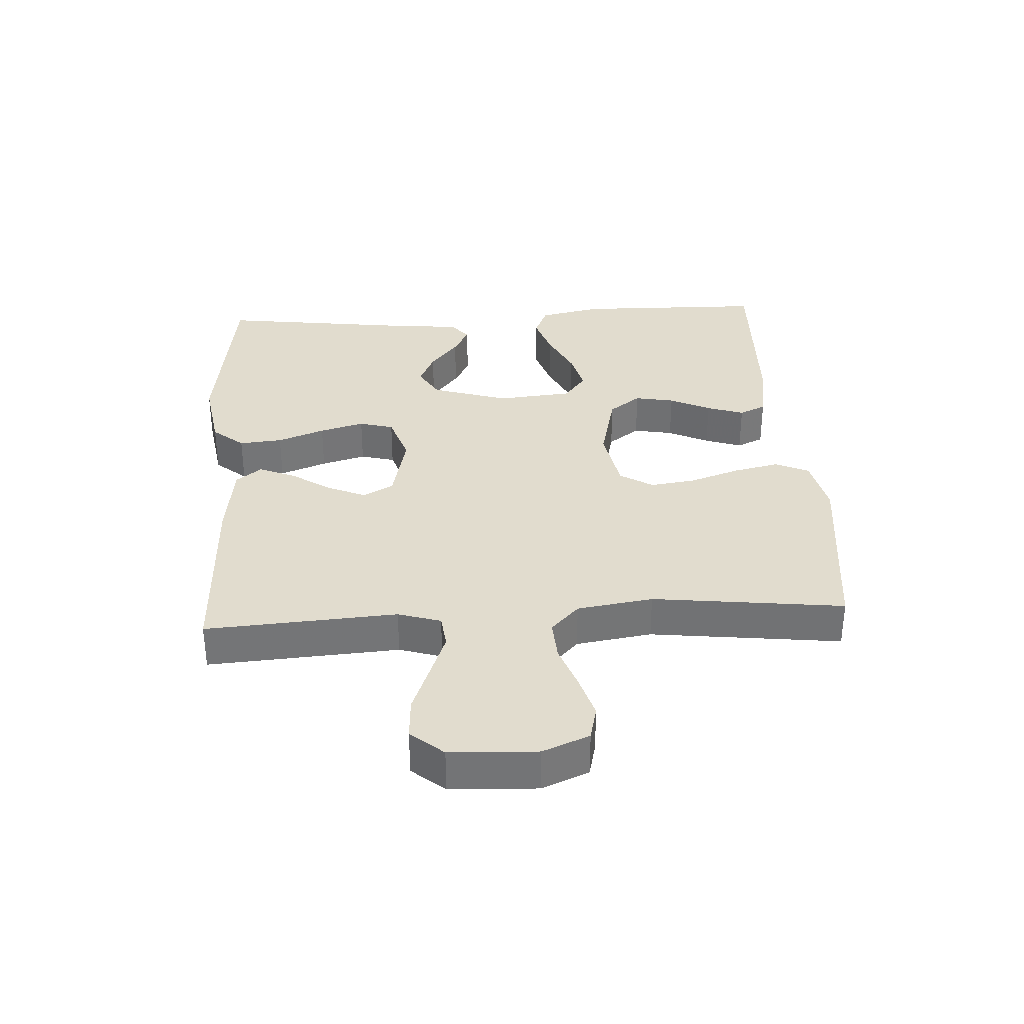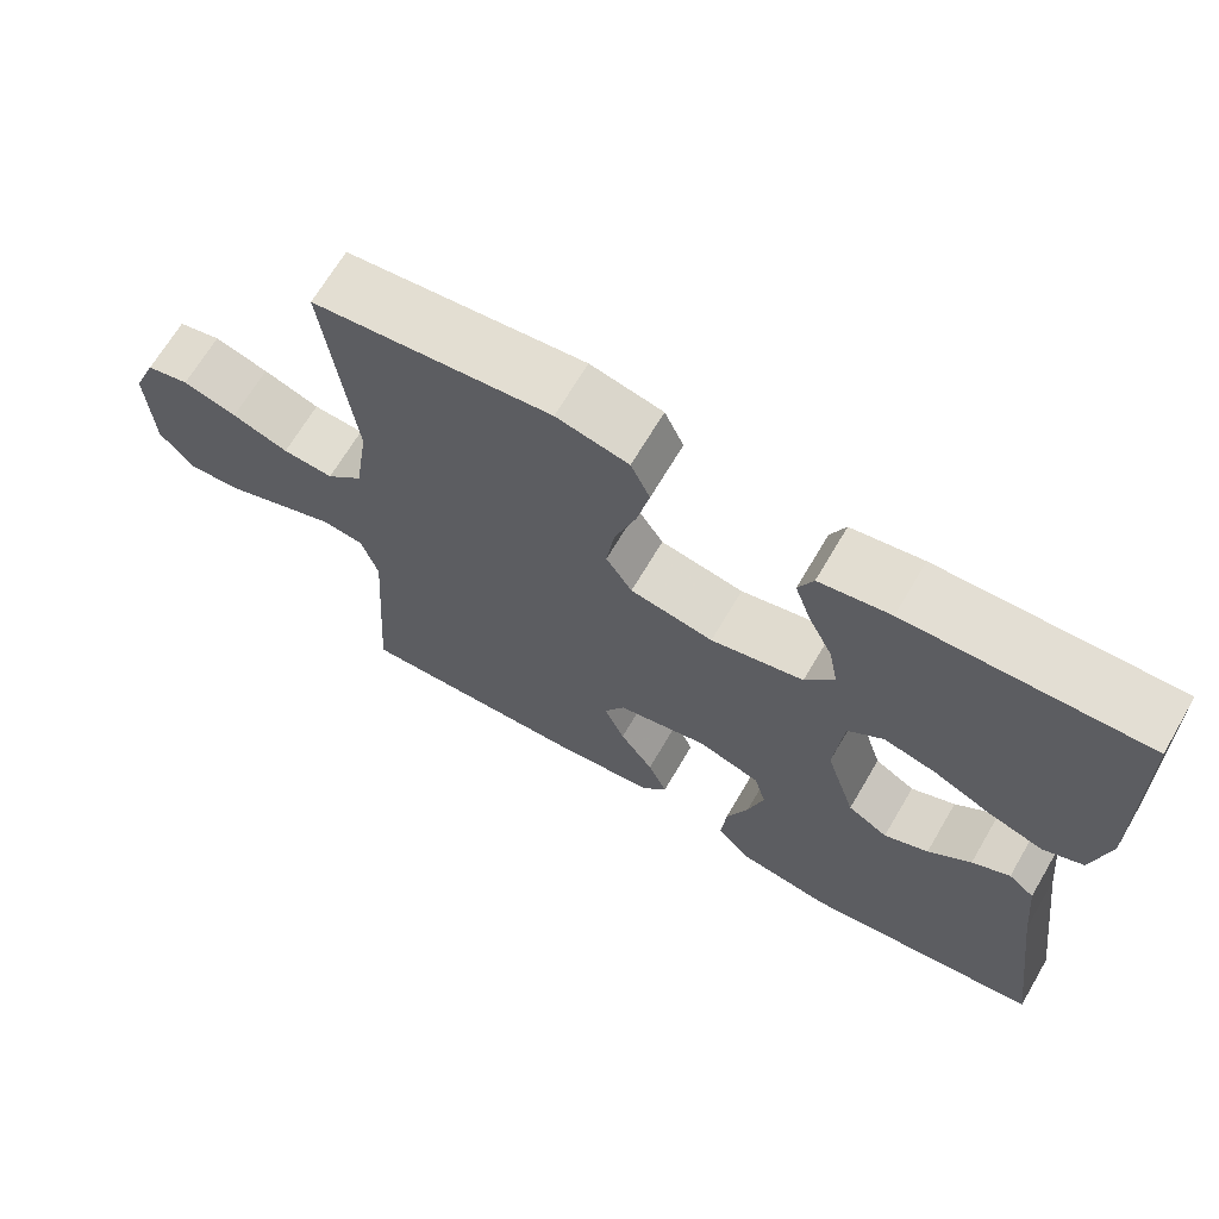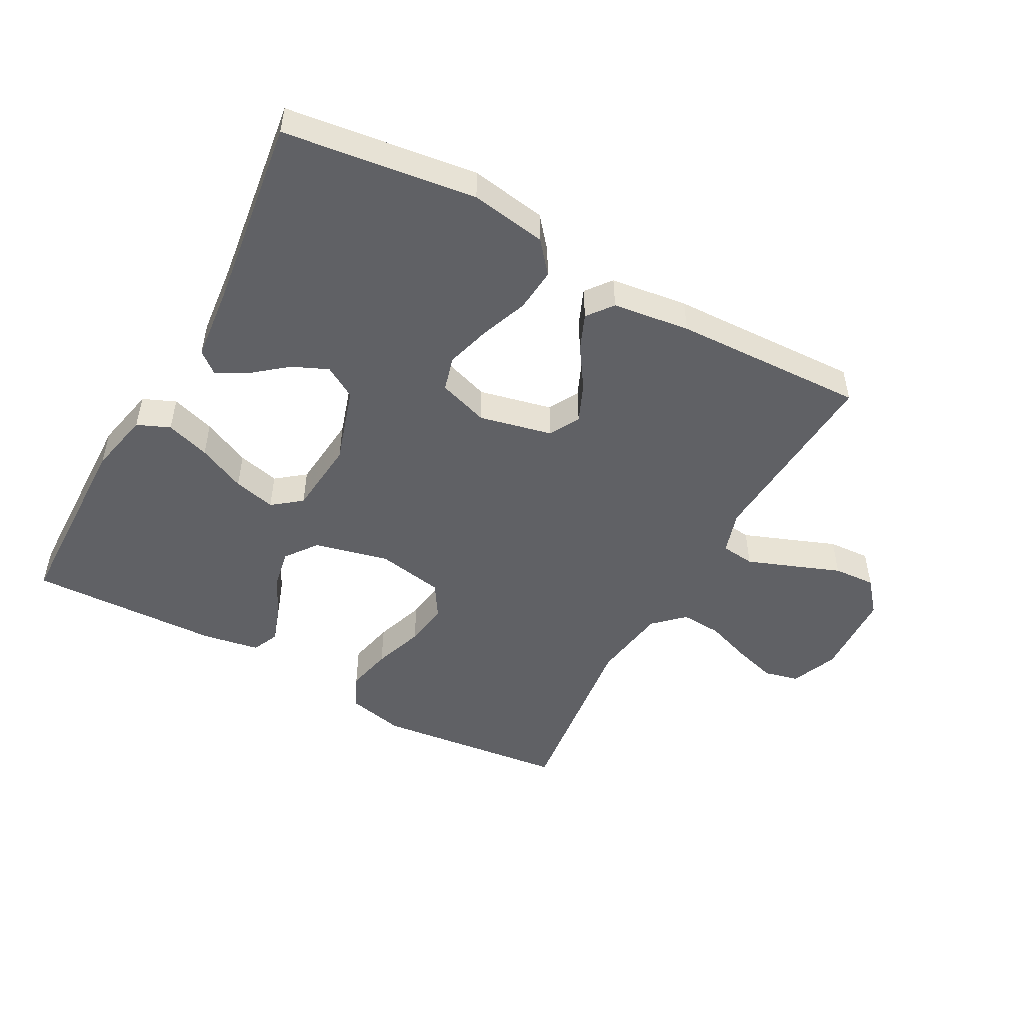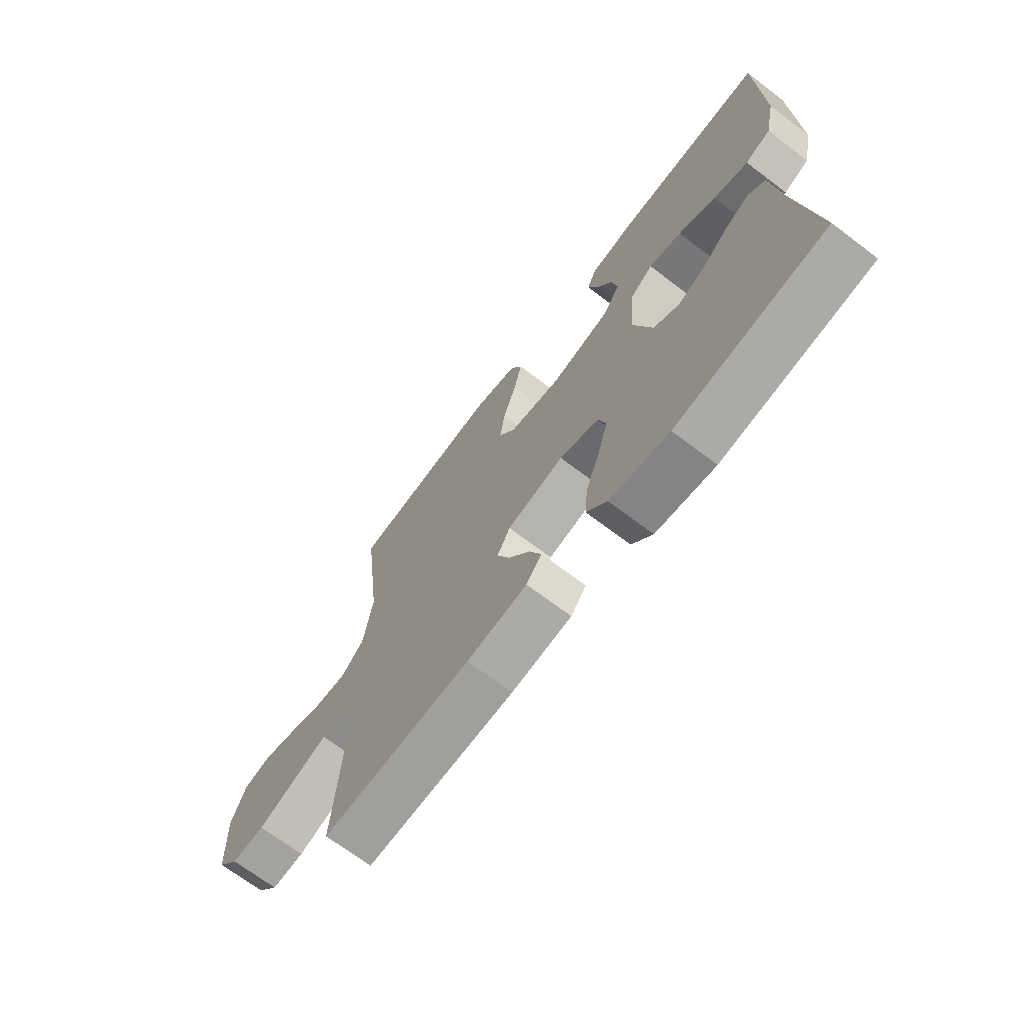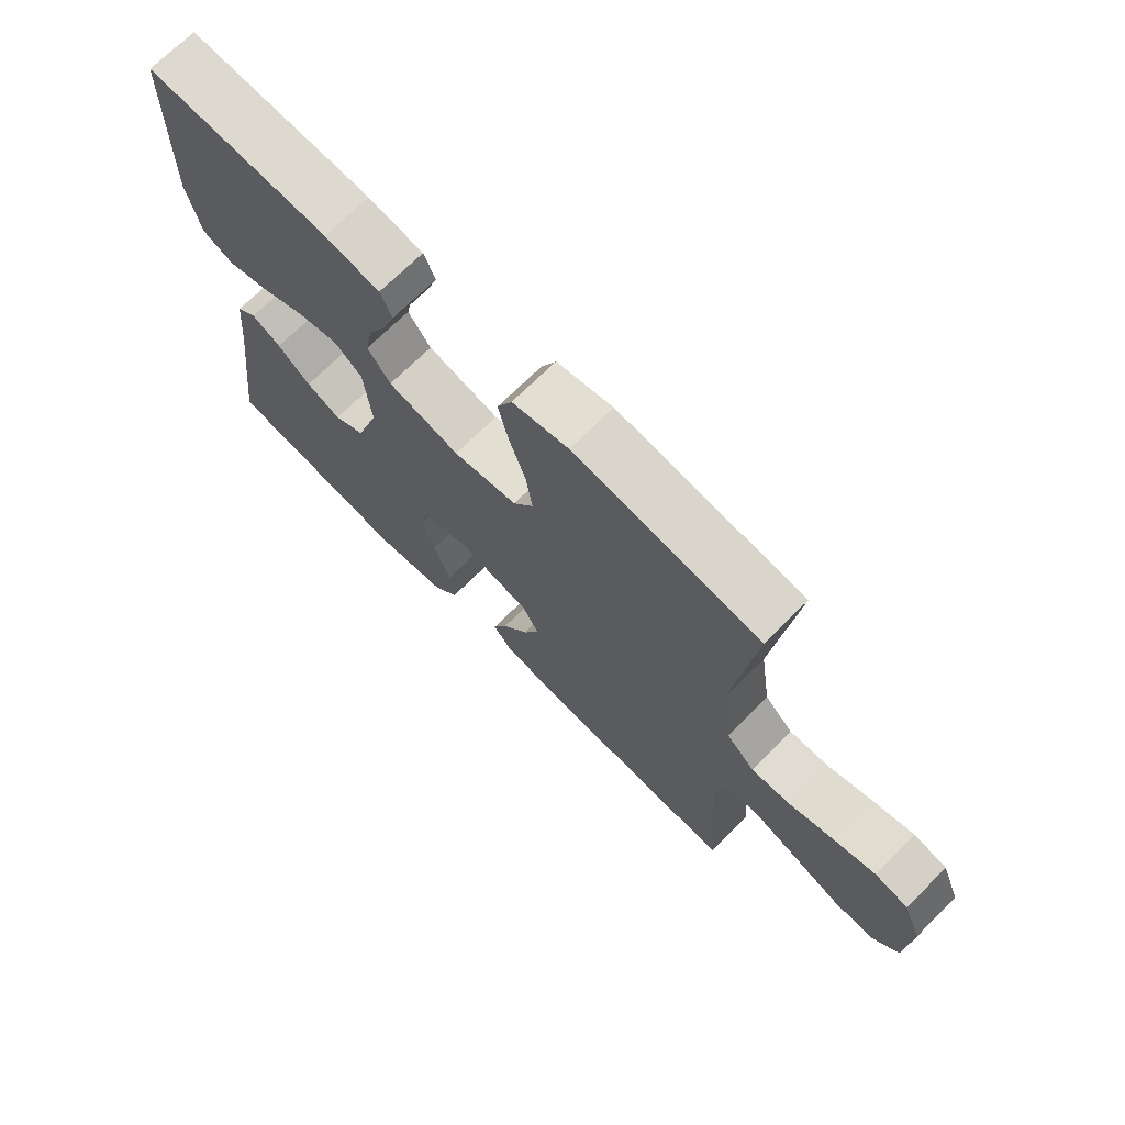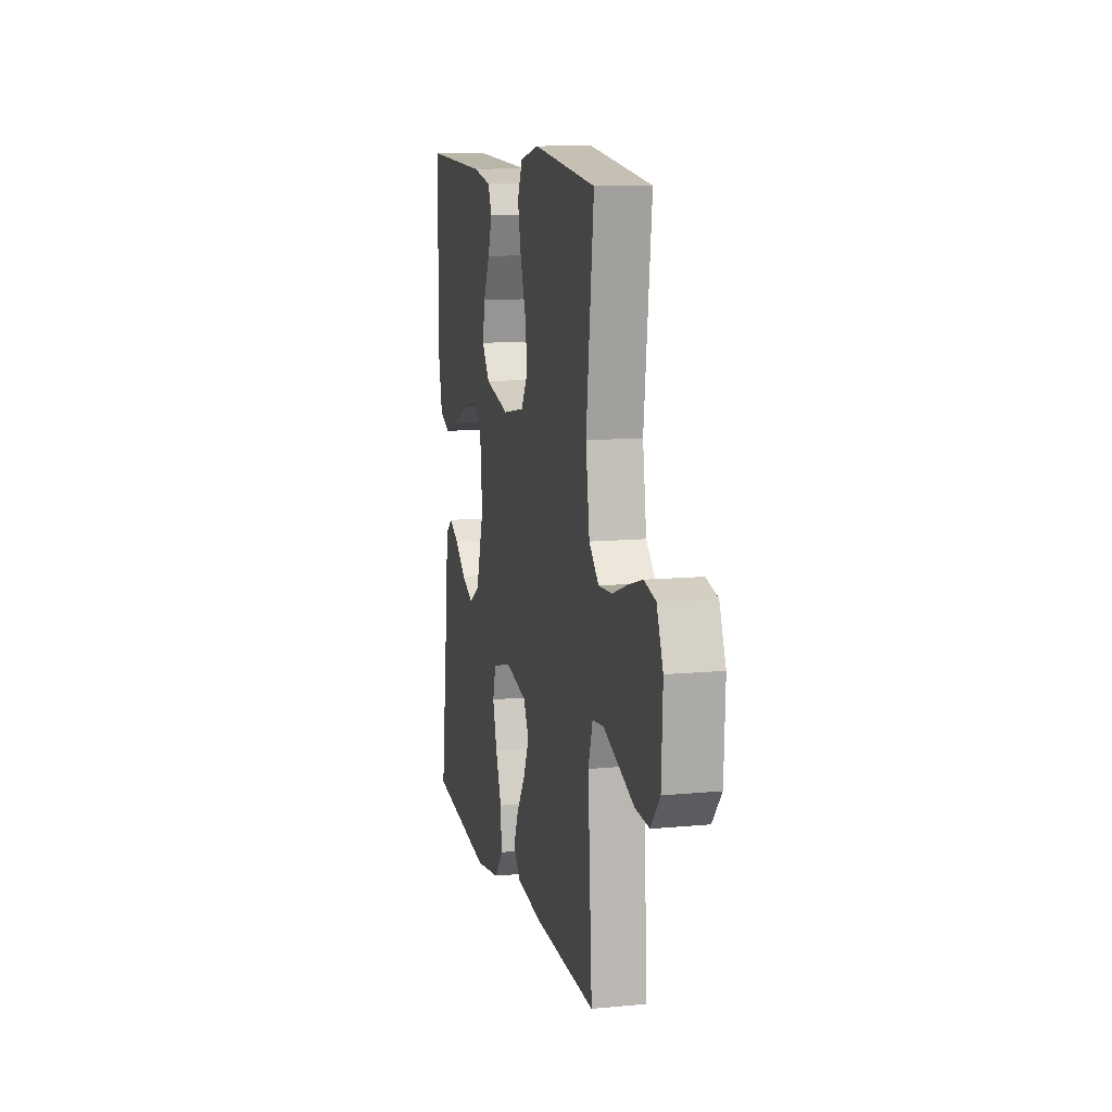
<metadata>
{"format":"obj","ext":"obj","renderer":"f3d","projection":"perspective","resolution":1024,"background":"white","views":[{"elev":34.0,"azim":-93.4,"up":"+Y"},{"elev":67.6,"azim":30.4,"up":"+Z"},{"elev":-49.7,"azim":151.3,"up":"+Y"},{"elev":-69.4,"azim":52.8,"up":"+Z"},{"elev":70.6,"azim":-134.8,"up":"+Z"},{"elev":11.4,"azim":-103.0,"up":"+Z"}]}
</metadata>
<code>
v 0.5 0.07 0.5
v 0.506 0.07 0.2
v 0.485 0.07 0.102
v 0.434 0.07 0.08
v 0.365 0.07 0.102
v 0.29 0.07 0.137
v 0.224 0.07 0.153
v 0.179 0.07 0.118
v 0.168 0.07 0
v 0.206 0.07 -0.12
v 0.257 0.07 -0.15
v 0.313 0.07 -0.125
v 0.367 0.07 -0.081
v 0.415 0.07 -0.056
v 0.448 0.07 -0.083
v 0.46 0.07 -0.2
v 0.5 0.07 -0.5
v 0.2 0.07 -0.54
v 0.081 0.07 -0.521
v 0.04 0.07 -0.472
v 0.046 0.07 -0.404
v 0.074 0.07 -0.33
v 0.094 0.07 -0.26
v 0.079 0.07 -0.206
v 0 0.07 -0.18
v -0.114 0.07 -0.206
v -0.14 0.07 -0.254
v -0.114 0.07 -0.314
v -0.072 0.07 -0.376
v -0.048 0.07 -0.433
v -0.079 0.07 -0.473
v -0.2 0.07 -0.489
v -0.5 0.07 -0.5
v -0.48 0.07 -0.2
v -0.501 0.07 -0.133
v -0.554 0.07 -0.127
v -0.625 0.07 -0.154
v -0.7 0.07 -0.183
v -0.766 0.07 -0.187
v -0.809 0.07 -0.136
v -0.815 0.07 0
v -0.785 0.07 0.073
v -0.731 0.07 0.086
v -0.663 0.07 0.066
v -0.592 0.07 0.041
v -0.528 0.07 0.037
v -0.482 0.07 0.081
v -0.464 0.07 0.2
v -0.5 0.07 0.5
v -0.2 0.07 0.535
v -0.109 0.07 0.515
v -0.085 0.07 0.462
v -0.101 0.07 0.39
v -0.128 0.07 0.311
v -0.138 0.07 0.24
v -0.105 0.07 0.188
v 0 0.07 0.169
v 0.117 0.07 0.197
v 0.154 0.07 0.247
v 0.142 0.07 0.309
v 0.111 0.07 0.373
v 0.091 0.07 0.431
v 0.11 0.07 0.473
v 0.2 0.07 0.489
v 0.5 0 0.5
v 0.506 0 0.2
v 0.485 0 0.102
v 0.434 0 0.08
v 0.365 0 0.102
v 0.29 0 0.137
v 0.224 0 0.153
v 0.179 0 0.118
v 0.168 0 0
v 0.206 0 -0.12
v 0.257 0 -0.15
v 0.313 0 -0.125
v 0.367 0 -0.081
v 0.415 0 -0.056
v 0.448 0 -0.083
v 0.46 0 -0.2
v 0.5 0 -0.5
v 0.2 0 -0.54
v 0.081 0 -0.521
v 0.04 0 -0.472
v 0.046 0 -0.404
v 0.074 0 -0.33
v 0.094 0 -0.26
v 0.079 0 -0.206
v 0 0 -0.18
v -0.114 0 -0.206
v -0.14 0 -0.254
v -0.114 0 -0.314
v -0.072 0 -0.376
v -0.048 0 -0.433
v -0.079 0 -0.473
v -0.2 0 -0.489
v -0.5 0 -0.5
v -0.48 0 -0.2
v -0.501 0 -0.133
v -0.554 0 -0.127
v -0.625 0 -0.154
v -0.7 0 -0.183
v -0.766 0 -0.187
v -0.809 0 -0.136
v -0.815 0 0
v -0.785 0 0.073
v -0.731 0 0.086
v -0.663 0 0.066
v -0.592 0 0.041
v -0.528 0 0.037
v -0.482 0 0.081
v -0.464 0 0.2
v -0.5 0 0.5
v -0.2 0 0.535
v -0.109 0 0.515
v -0.085 0 0.462
v -0.101 0 0.39
v -0.128 0 0.311
v -0.138 0 0.24
v -0.105 0 0.188
v 0 0 0.169
v 0.117 0 0.197
v 0.154 0 0.247
v 0.142 0 0.309
v 0.111 0 0.373
v 0.091 0 0.431
v 0.11 0 0.473
v 0.2 0 0.489
f 4 5 6
f 3 4 6
f 2 3 6
f 1 2 6
f 64 1 6
f 63 64 6
f 62 63 6
f 61 62 6
f 60 61 6
f 59 60 6 7
f 58 59 7 8
f 57 58 8 9
f 56 57 9 10
f 52 53 54
f 51 52 54
f 50 51 54
f 49 50 54
f 48 49 54
f 47 48 54 55
f 46 47 55 56
f 43 44 45
f 42 43 45
f 41 42 45
f 40 41 45
f 39 40 45
f 38 39 45
f 37 38 45
f 36 37 45 46
f 46 56 10
f 36 46 10
f 35 36 10
f 32 33 34
f 31 32 34
f 30 31 34
f 29 30 34
f 28 29 34
f 27 28 34 35
f 20 21 22
f 19 20 22
f 18 19 22
f 17 18 22
f 16 17 22
f 15 16 22
f 14 15 22
f 13 14 22
f 12 13 22
f 11 12 22 23
f 10 11 23 24
f 26 27 35
f 25 26 35 10
f 10 24 25
f 70 69 68
f 70 68 67
f 70 67 66
f 70 66 65
f 70 65 128
f 70 128 127
f 70 127 126
f 70 126 125
f 70 125 124
f 71 70 124 123
f 72 71 123 122
f 73 72 122 121
f 74 73 121 120
f 118 117 116
f 118 116 115
f 118 115 114
f 118 114 113
f 118 113 112
f 119 118 112 111
f 120 119 111 110
f 109 108 107
f 109 107 106
f 109 106 105
f 109 105 104
f 109 104 103
f 109 103 102
f 109 102 101
f 110 109 101 100
f 74 120 110
f 74 110 100
f 74 100 99
f 98 97 96
f 98 96 95
f 98 95 94
f 98 94 93
f 98 93 92
f 99 98 92 91
f 86 85 84
f 86 84 83
f 86 83 82
f 86 82 81
f 86 81 80
f 86 80 79
f 86 79 78
f 86 78 77
f 86 77 76
f 87 86 76 75
f 88 87 75 74
f 99 91 90
f 74 99 90 89
f 89 88 74
f 1 65 66 2
f 2 66 67 3
f 3 67 68 4
f 4 68 69 5
f 5 69 70 6
f 6 70 71 7
f 7 71 72 8
f 8 72 73 9
f 9 73 74 10
f 10 74 75 11
f 11 75 76 12
f 12 76 77 13
f 13 77 78 14
f 14 78 79 15
f 15 79 80 16
f 16 80 81 17
f 17 81 82 18
f 18 82 83 19
f 19 83 84 20
f 20 84 85 21
f 21 85 86 22
f 22 86 87 23
f 23 87 88 24
f 24 88 89 25
f 25 89 90 26
f 26 90 91 27
f 27 91 92 28
f 28 92 93 29
f 29 93 94 30
f 30 94 95 31
f 31 95 96 32
f 32 96 97 33
f 33 97 98 34
f 34 98 99 35
f 35 99 100 36
f 36 100 101 37
f 37 101 102 38
f 38 102 103 39
f 39 103 104 40
f 40 104 105 41
f 41 105 106 42
f 42 106 107 43
f 43 107 108 44
f 44 108 109 45
f 45 109 110 46
f 46 110 111 47
f 47 111 112 48
f 48 112 113 49
f 49 113 114 50
f 50 114 115 51
f 51 115 116 52
f 52 116 117 53
f 53 117 118 54
f 54 118 119 55
f 55 119 120 56
f 56 120 121 57
f 57 121 122 58
f 58 122 123 59
f 59 123 124 60
f 60 124 125 61
f 61 125 126 62
f 62 126 127 63
f 63 127 128 64
f 64 128 65 1

</code>
